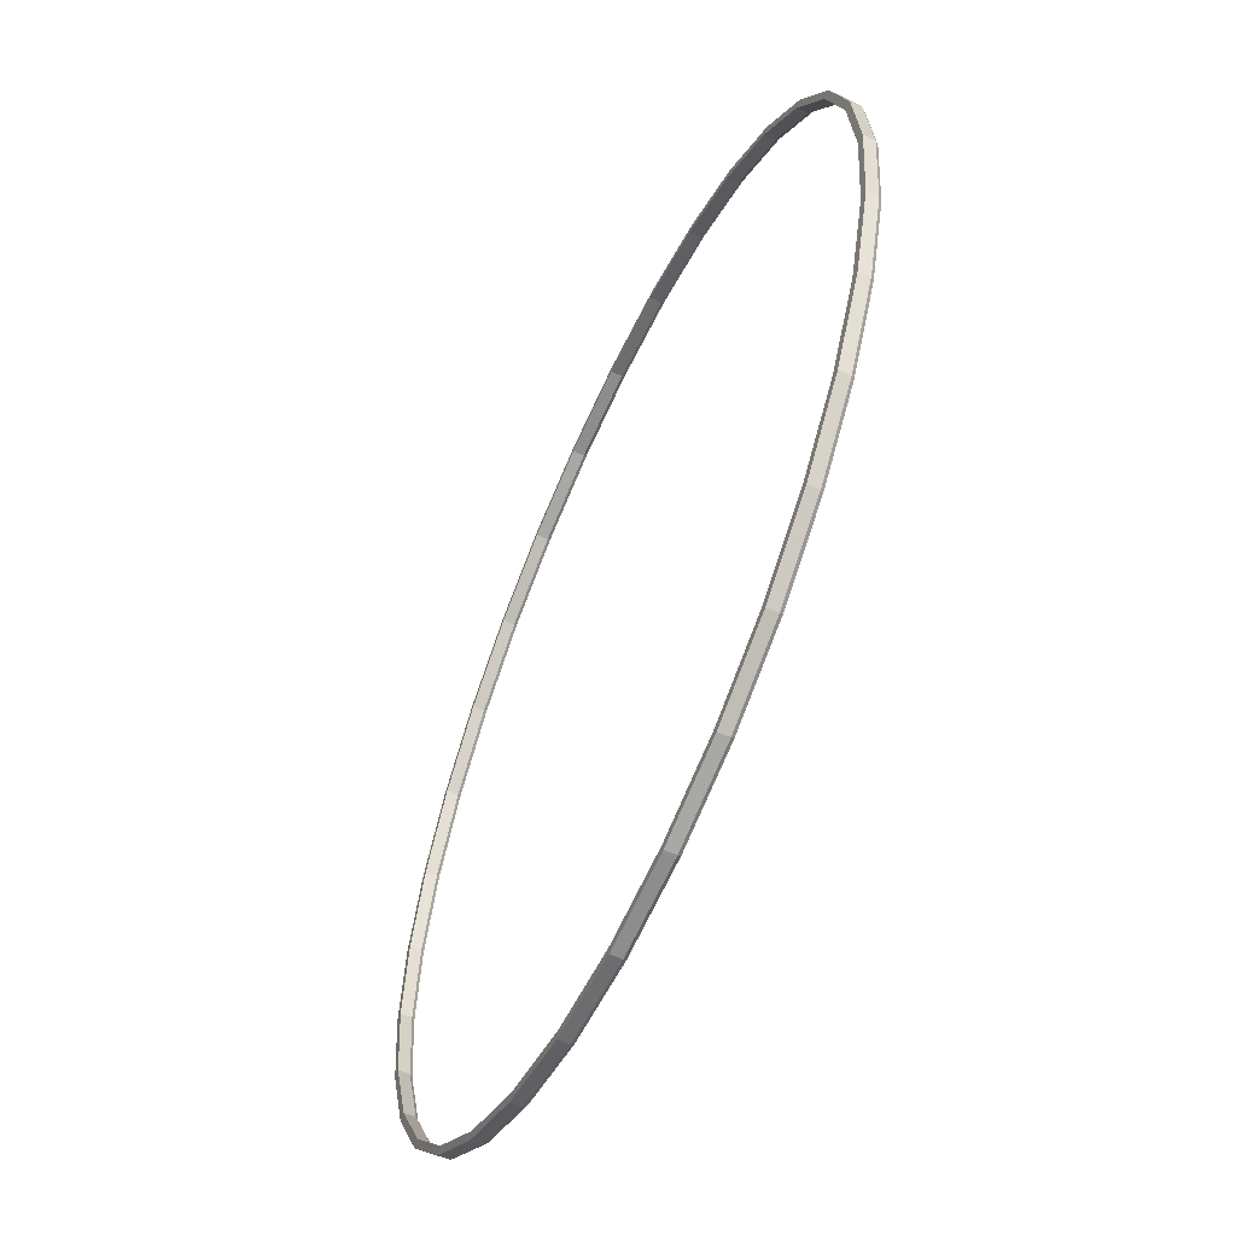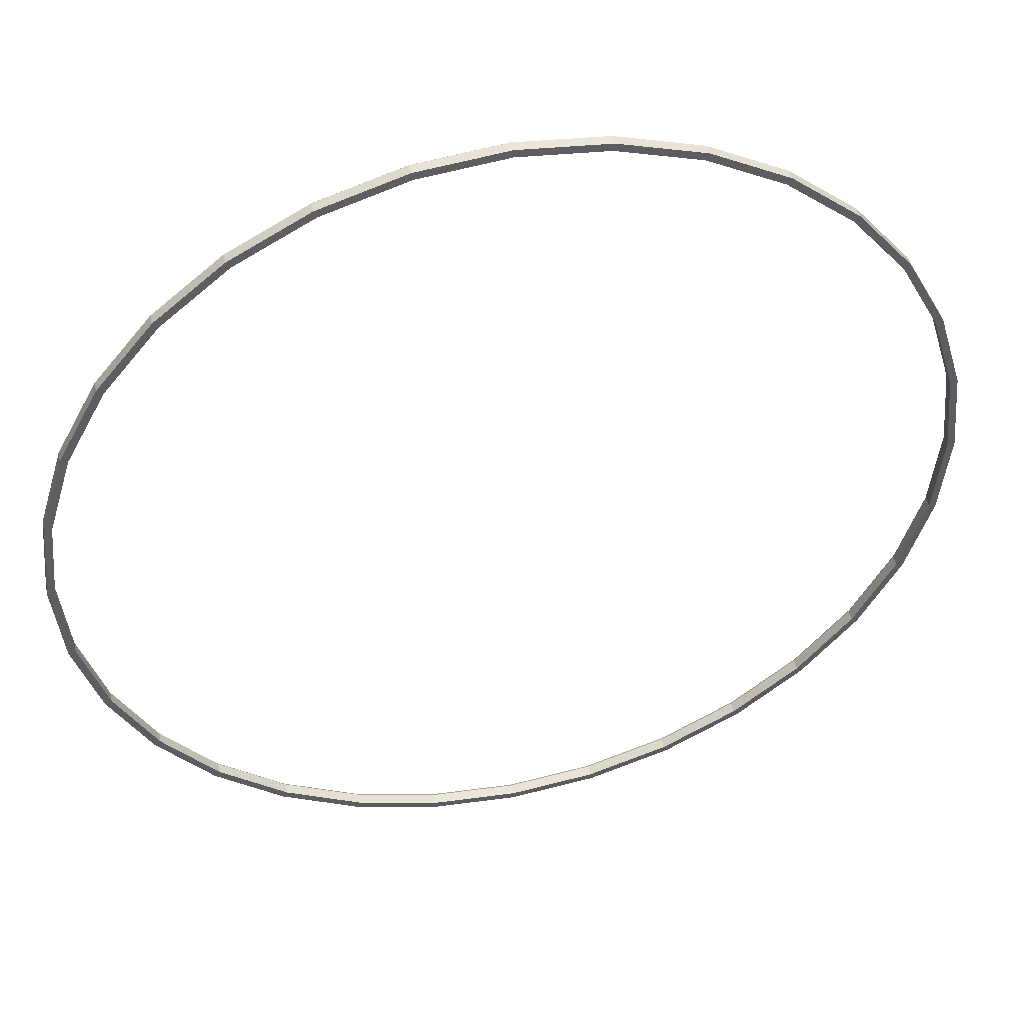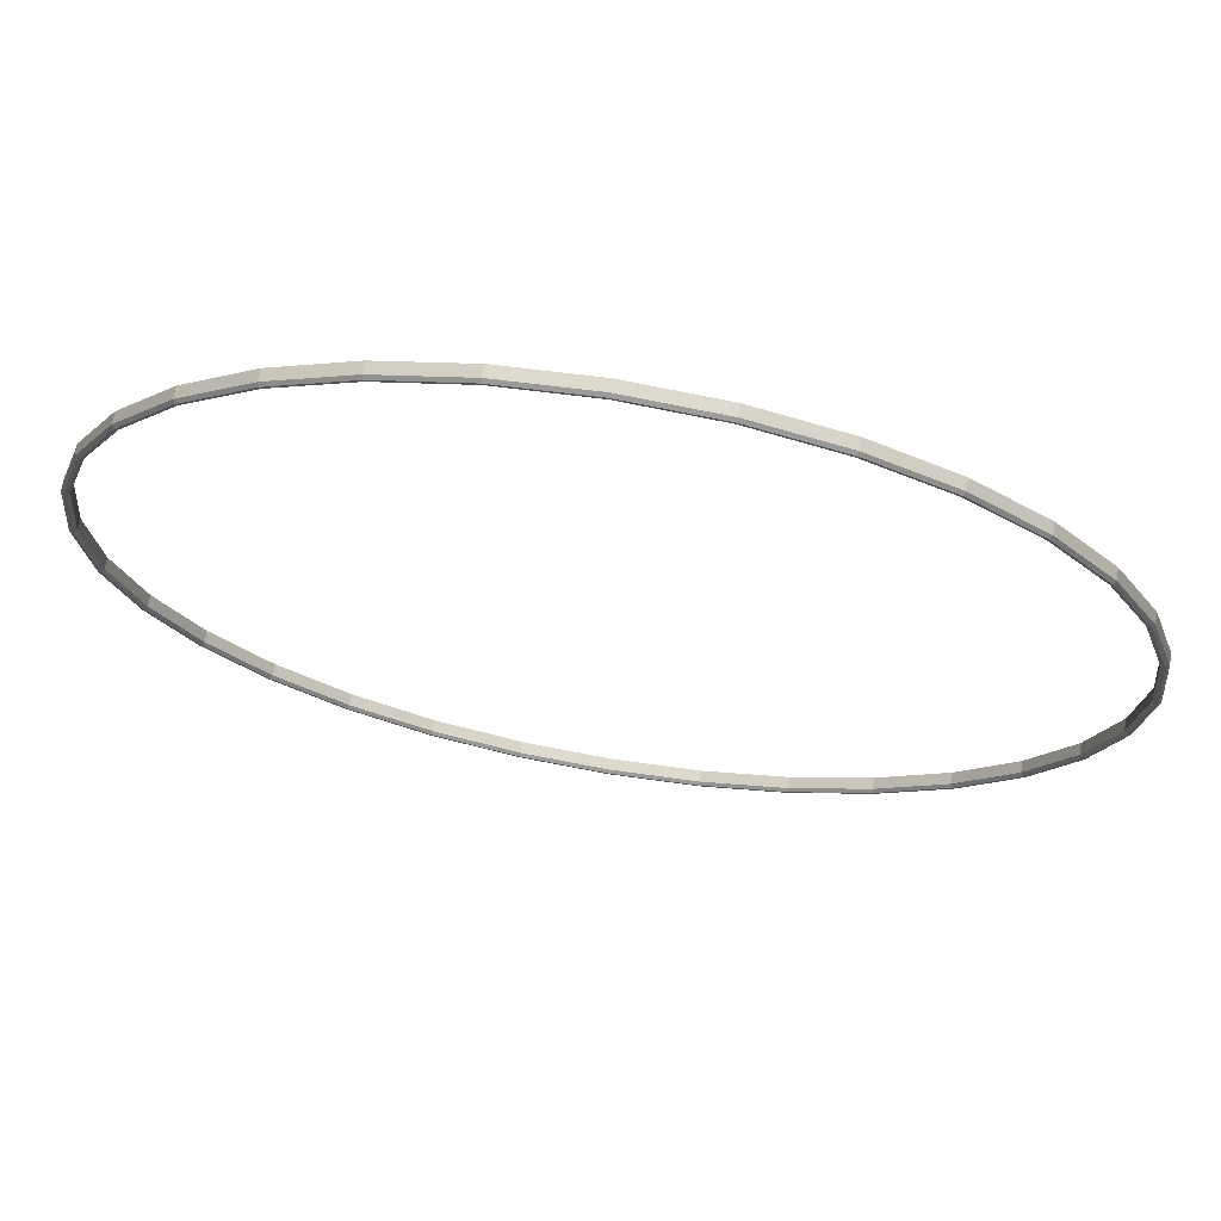
<metadata>
{"format":"obj","ext":"obj","renderer":"f3d","projection":"perspective","resolution":1024,"background":"white","views":[{"elev":-59.3,"azim":-114.4,"up":"+Z"},{"elev":46.8,"azim":167.1,"up":"+Z"},{"elev":70.5,"azim":9.5,"up":"+Z"}]}
</metadata>
<code>
o SM_GenericProp_CircleLight_Medium_Cylinder.003
v 0 35.97 -38.18
v 0 36.16 -38.23
v 2.01 35.97 -37.98
v 2.021 36.16 -38.04
v 3.943 35.97 -37.39
v 3.965 36.16 -37.45
v 5.725 35.97 -36.44
v 5.756 36.16 -36.49
v 7.286 35.97 -35.16
v 7.326 36.16 -35.2
v 8.568 35.97 -33.6
v 8.614 36.16 -33.63
v 9.52 35.97 -31.82
v 9.572 36.16 -31.84
v 10.11 35.97 -29.88
v 10.16 36.16 -29.9
v 10.3 35.97 -27.87
v 10.36 36.16 -27.87
v 10.11 35.97 -25.86
v 10.16 36.16 -25.85
v 9.52 35.97 -23.93
v 9.572 36.16 -23.91
v 8.568 35.97 -22.15
v 8.614 36.16 -22.12
v 7.286 35.97 -20.59
v 7.326 36.16 -20.55
v 5.725 35.97 -19.31
v 5.756 36.16 -19.26
v 3.943 35.97 -18.35
v 3.965 36.16 -18.3
v 2.01 35.97 -17.77
v 2.021 36.16 -17.71
v -1e-06 35.97 -17.57
v -1e-06 36.16 -17.51
v -2.01 35.97 -17.77
v -2.021 36.16 -17.71
v -3.943 35.97 -18.35
v -3.965 36.16 -18.3
v -5.725 35.97 -19.31
v -5.756 36.16 -19.26
v -7.286 35.97 -20.59
v -7.326 36.16 -20.55
v -8.568 35.97 -22.15
v -8.614 36.16 -22.12
v -9.52 35.97 -23.93
v -9.572 36.16 -23.91
v -10.11 35.97 -25.86
v -10.16 36.16 -25.85
v -10.3 35.97 -27.87
v -10.36 36.16 -27.87
v -10.11 35.97 -29.88
v -10.16 36.16 -29.9
v -9.52 35.97 -31.82
v -9.572 36.16 -31.84
v -8.568 35.97 -33.6
v -8.614 36.16 -33.63
v -7.286 35.97 -35.16
v -7.326 36.16 -35.2
v -5.725 35.97 -36.44
v -5.756 36.16 -36.49
v -3.943 35.97 -37.39
v -3.965 36.16 -37.45
v -2.01 35.97 -37.98
v -2.021 36.16 -38.04
v 0 35.97 -38.12
v 0 36.16 -38.06
v 1.998 35.97 -37.92
v 1.987 36.16 -37.87
v 3.92 35.97 -37.34
v 3.898 36.16 -37.29
v 5.691 35.97 -36.39
v 5.66 36.16 -36.34
v 7.243 35.97 -35.12
v 7.203 36.16 -35.08
v 8.517 35.97 -33.56
v 8.47 36.16 -33.53
v 9.463 35.97 -31.79
v 9.411 36.16 -31.77
v 10.05 35.97 -29.87
v 9.991 36.16 -29.86
v 10.24 35.97 -27.87
v 10.19 36.16 -27.87
v 10.05 35.97 -25.88
v 9.991 36.16 -25.89
v 9.463 35.97 -23.95
v 9.411 36.16 -23.98
v 8.517 35.97 -22.18
v 8.47 36.16 -22.21
v 7.243 35.97 -20.63
v 7.203 36.16 -20.67
v 5.691 35.97 -19.36
v 5.66 36.16 -19.4
v 3.92 35.97 -18.41
v 3.898 36.16 -18.46
v 1.998 35.97 -17.83
v 1.987 36.16 -17.88
v -1e-06 35.97 -17.63
v -1e-06 36.16 -17.69
v -1.998 35.97 -17.83
v -1.987 36.16 -17.88
v -3.92 35.97 -18.41
v -3.898 36.16 -18.46
v -5.691 35.97 -19.36
v -5.66 36.16 -19.4
v -7.243 35.97 -20.63
v -7.203 36.16 -20.67
v -8.517 35.97 -22.18
v -8.47 36.16 -22.21
v -9.463 35.97 -23.95
v -9.411 36.16 -23.98
v -10.05 35.97 -25.88
v -9.991 36.16 -25.89
v -10.24 35.97 -27.87
v -10.19 36.16 -27.87
v -10.05 35.97 -29.87
v -9.991 36.16 -29.86
v -9.463 35.97 -31.79
v -9.411 36.16 -31.77
v -8.517 35.97 -33.56
v -8.47 36.16 -33.53
v -7.243 35.97 -35.12
v -7.203 36.16 -35.08
v -5.691 35.97 -36.39
v -5.66 36.16 -36.34
v -3.92 35.97 -37.34
v -3.898 36.16 -37.29
v -1.998 35.97 -37.92
v -1.987 36.16 -37.87
v 2.021 36.04 -38.04
v 0 36.04 -38.23
v 3.965 36.04 -37.45
v 5.756 36.04 -36.49
v 7.326 36.04 -35.2
v 8.614 36.04 -33.63
v 9.572 36.04 -31.84
v 10.16 36.04 -29.9
v 10.36 36.04 -27.87
v 10.16 36.04 -25.85
v 9.572 36.04 -23.91
v 8.614 36.04 -22.12
v 7.326 36.04 -20.55
v 5.756 36.04 -19.26
v 3.965 36.04 -18.3
v 2.021 36.04 -17.71
v -1e-06 36.04 -17.51
v -2.021 36.04 -17.71
v -3.965 36.04 -18.3
v -5.756 36.04 -19.26
v -7.326 36.04 -20.55
v -8.614 36.04 -22.12
v -9.572 36.04 -23.91
v -10.16 36.04 -25.85
v -10.36 36.04 -27.87
v -10.16 36.04 -29.9
v -9.572 36.04 -31.84
v -8.614 36.04 -33.63
v -7.326 36.04 -35.2
v -5.756 36.04 -36.49
v -3.965 36.04 -37.45
v -2.021 36.04 -38.04
v 1.987 36.04 -37.87
v 0 36.04 -38.06
v 3.898 36.04 -37.29
v 5.66 36.04 -36.34
v 7.203 36.04 -35.08
v 8.47 36.04 -33.53
v 9.411 36.04 -31.77
v 9.991 36.04 -29.86
v 10.19 36.04 -27.87
v 9.991 36.04 -25.89
v 9.411 36.04 -23.98
v 8.47 36.04 -22.21
v 7.203 36.04 -20.67
v 5.66 36.04 -19.4
v 3.898 36.04 -18.46
v 1.987 36.04 -17.88
v -1e-06 36.04 -17.69
v -1.987 36.04 -17.88
v -3.898 36.04 -18.46
v -5.66 36.04 -19.4
v -7.203 36.04 -20.67
v -8.47 36.04 -22.21
v -9.411 36.04 -23.98
v -9.991 36.04 -25.89
v -10.19 36.04 -27.87
v -9.991 36.04 -29.86
v -9.411 36.04 -31.77
v -8.47 36.04 -33.53
v -7.203 36.04 -35.08
v -5.66 36.04 -36.34
v -3.898 36.04 -37.29
v -1.987 36.04 -37.87
v 0 36.29 -38.23
v 2.021 36.29 -38.04
v 3.965 36.29 -37.45
v 5.756 36.29 -36.49
v 7.326 36.29 -35.2
v 8.614 36.29 -33.63
v 9.572 36.29 -31.84
v 10.16 36.29 -29.9
v 10.36 36.29 -27.87
v 10.16 36.29 -25.85
v 9.572 36.29 -23.91
v 8.614 36.29 -22.12
v 7.326 36.29 -20.55
v 5.756 36.29 -19.26
v 3.965 36.29 -18.3
v 2.021 36.29 -17.71
v -1e-06 36.29 -17.51
v -2.021 36.29 -17.71
v -3.965 36.29 -18.3
v -5.756 36.29 -19.26
v -7.326 36.29 -20.55
v -8.614 36.29 -22.12
v -9.572 36.29 -23.91
v -10.16 36.29 -25.85
v -10.36 36.29 -27.87
v -10.16 36.29 -29.9
v -9.572 36.29 -31.84
v -8.614 36.29 -33.63
v -7.326 36.29 -35.2
v -5.756 36.29 -36.49
v -3.965 36.29 -37.45
v -2.021 36.29 -38.04
v 0 36.29 -38.06
v 1.987 36.29 -37.87
v 3.898 36.29 -37.29
v 5.66 36.29 -36.34
v 7.203 36.29 -35.08
v 8.47 36.29 -33.53
v 9.411 36.29 -31.77
v 9.991 36.29 -29.86
v 10.19 36.29 -27.87
v 9.991 36.29 -25.89
v 9.411 36.29 -23.98
v 8.47 36.29 -22.21
v 7.203 36.29 -20.67
v 5.66 36.29 -19.4
v 3.898 36.29 -18.46
v 1.987 36.29 -17.88
v -1e-06 36.29 -17.69
v -1.987 36.29 -17.88
v -3.898 36.29 -18.46
v -5.66 36.29 -19.4
v -7.203 36.29 -20.67
v -8.47 36.29 -22.21
v -9.411 36.29 -23.98
v -9.991 36.29 -25.89
v -10.19 36.29 -27.87
v -9.991 36.29 -29.86
v -9.411 36.29 -31.77
v -8.47 36.29 -33.53
v -7.203 36.29 -35.08
v -5.66 36.29 -36.34
v -3.898 36.29 -37.29
v -1.987 36.29 -37.87
f 162 161 68 66
f 161 163 70 68
f 163 164 72 70
f 164 165 74 72
f 165 166 76 74
f 166 167 78 76
f 167 168 80 78
f 168 169 82 80
f 169 170 84 82
f 170 171 86 84
f 171 172 88 86
f 172 173 90 88
f 173 174 92 90
f 174 175 94 92
f 175 176 96 94
f 176 177 98 96
f 177 178 100 98
f 178 179 102 100
f 179 180 104 102
f 180 181 106 104
f 181 182 108 106
f 182 183 110 108
f 183 184 112 110
f 184 185 114 112
f 185 186 116 114
f 186 187 118 116
f 187 188 120 118
f 188 189 122 120
f 189 190 124 122
f 190 191 126 124
f 191 192 128 126
f 192 162 66 128
f 1 3 67 65
f 3 5 69 67
f 5 7 71 69
f 7 9 73 71
f 9 11 75 73
f 11 13 77 75
f 13 15 79 77
f 15 17 81 79
f 17 19 83 81
f 19 21 85 83
f 21 23 87 85
f 23 25 89 87
f 25 27 91 89
f 27 29 93 91
f 29 31 95 93
f 31 33 97 95
f 33 35 99 97
f 35 37 101 99
f 37 39 103 101
f 39 41 105 103
f 41 43 107 105
f 43 45 109 107
f 2 193 194 4
f 45 47 111 109
f 47 49 113 111
f 49 51 115 113
f 51 53 117 115
f 53 55 119 117
f 55 57 121 119
f 57 59 123 121
f 59 61 125 123
f 61 63 127 125
f 63 1 65 127
f 160 64 2 130
f 159 62 64 160
f 158 60 62 159
f 157 58 60 158
f 156 56 58 157
f 155 54 56 156
f 154 52 54 155
f 153 50 52 154
f 152 48 50 153
f 151 46 48 152
f 150 44 46 151
f 149 42 44 150
f 148 40 42 149
f 147 38 40 148
f 146 36 38 147
f 145 34 36 146
f 144 32 34 145
f 143 30 32 144
f 142 28 30 143
f 141 26 28 142
f 140 24 26 141
f 139 22 24 140
f 138 20 22 139
f 137 18 20 138
f 136 16 18 137
f 135 14 16 136
f 134 12 14 135
f 133 10 12 134
f 132 8 10 133
f 131 6 8 132
f 129 4 6 131
f 130 2 4 129
f 3 1 130 129
f 5 3 129 131
f 7 5 131 132
f 9 7 132 133
f 11 9 133 134
f 13 11 134 135
f 15 13 135 136
f 17 15 136 137
f 19 17 137 138
f 21 19 138 139
f 23 21 139 140
f 25 23 140 141
f 27 25 141 142
f 29 27 142 143
f 31 29 143 144
f 33 31 144 145
f 35 33 145 146
f 37 35 146 147
f 39 37 147 148
f 41 39 148 149
f 43 41 149 150
f 45 43 150 151
f 47 45 151 152
f 49 47 152 153
f 51 49 153 154
f 53 51 154 155
f 55 53 155 156
f 57 55 156 157
f 59 57 157 158
f 61 59 158 159
f 63 61 159 160
f 1 63 160 130
f 65 67 161 162
f 67 69 163 161
f 69 71 164 163
f 71 73 165 164
f 73 75 166 165
f 75 77 167 166
f 77 79 168 167
f 79 81 169 168
f 81 83 170 169
f 83 85 171 170
f 85 87 172 171
f 87 89 173 172
f 89 91 174 173
f 91 93 175 174
f 93 95 176 175
f 95 97 177 176
f 97 99 178 177
f 99 101 179 178
f 101 103 180 179
f 103 105 181 180
f 105 107 182 181
f 107 109 183 182
f 109 111 184 183
f 111 113 185 184
f 113 115 186 185
f 115 117 187 186
f 117 119 188 187
f 119 121 189 188
f 121 123 190 189
f 123 125 191 190
f 125 127 192 191
f 127 65 162 192
f 52 218 219 54
f 106 245 244 104
f 50 217 218 52
f 104 244 243 102
f 48 216 217 50
f 102 243 242 100
f 46 215 216 48
f 100 242 241 98
f 44 214 215 46
f 98 241 240 96
f 42 213 214 44
f 96 240 239 94
f 42 40 212 213
f 94 239 238 92
f 40 38 211 212
f 90 92 238 237
f 36 210 211 38
f 88 90 237 236
f 34 209 210 36
f 86 88 236 235
f 32 208 209 34
f 84 86 235 234
f 30 207 208 32
f 82 84 234 233
f 28 206 207 30
f 233 232 80 82
f 26 205 206 28
f 80 232 231 78
f 26 24 204 205
f 78 231 230 76
f 66 225 256 128
f 194 193 225 226
f 195 194 226 227
f 196 195 227 228
f 197 196 228 229
f 198 197 229 230
f 199 198 230 231
f 200 199 231 232
f 201 200 232 233
f 202 201 233 234
f 203 202 234 235
f 204 203 235 236
f 205 204 236 237
f 206 205 237 238
f 207 206 238 239
f 208 207 239 240
f 209 208 240 241
f 210 209 241 242
f 211 210 242 243
f 212 211 243 244
f 213 212 244 245
f 214 213 245 246
f 215 214 246 247
f 216 215 247 248
f 217 216 248 249
f 218 217 249 250
f 219 218 250 251
f 220 219 251 252
f 221 220 252 253
f 222 221 253 254
f 223 222 254 255
f 224 223 255 256
f 193 224 256 225
f 108 246 245 106
f 54 219 220 56
f 110 247 246 108
f 56 220 221 58
f 4 194 195 6
f 112 248 247 110
f 58 221 222 60
f 6 195 196 8
f 114 249 248 112
f 60 222 223 62
f 8 196 197 10
f 116 250 249 114
f 62 223 224 64
f 10 197 198 12
f 118 251 250 116
f 64 224 193 2
f 12 198 199 14
f 252 251 118 120
f 226 225 66 68
f 14 199 200 16
f 120 122 253 252
f 68 70 227 226
f 18 16 200 201
f 122 124 254 253
f 70 72 228 227
f 20 18 201 202
f 124 126 255 254
f 72 74 229 228
f 22 20 202 203
f 128 256 255 126
f 76 230 229 74
f 24 22 203 204

</code>
